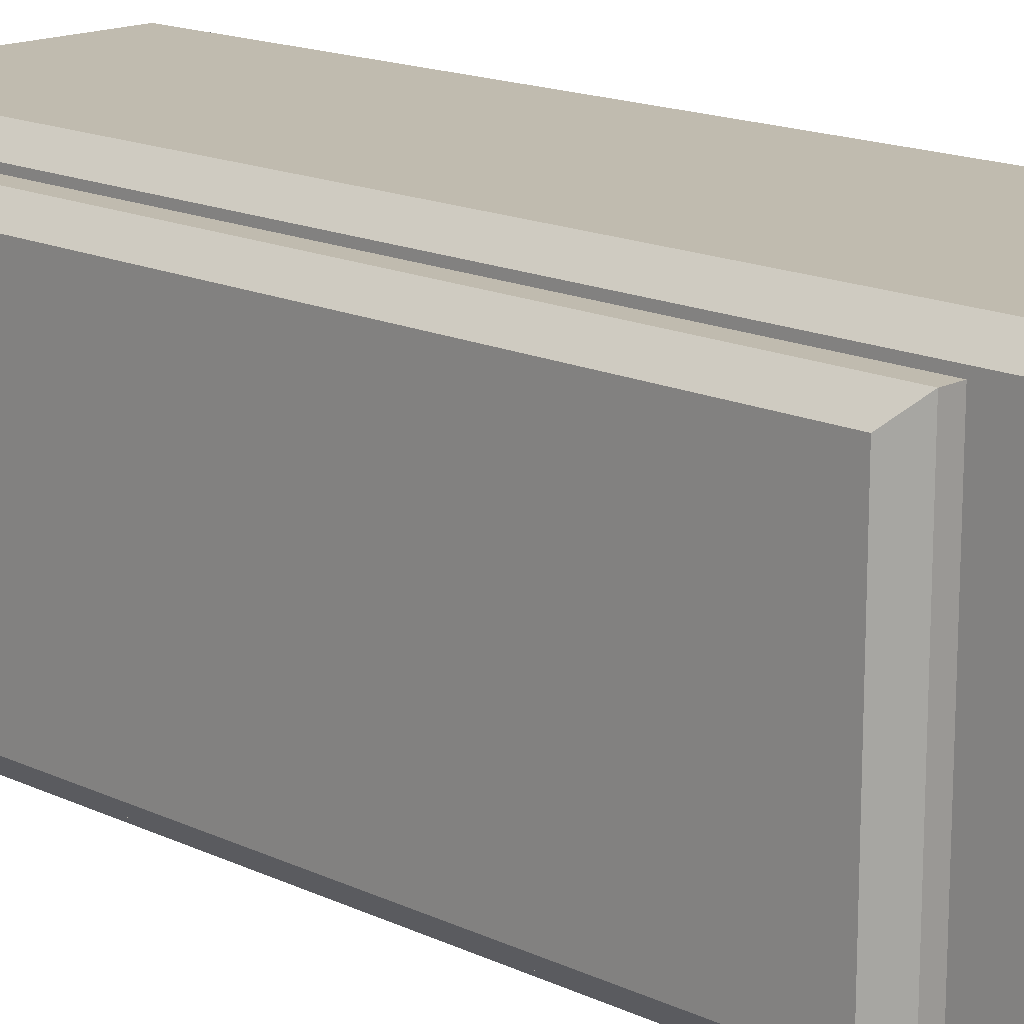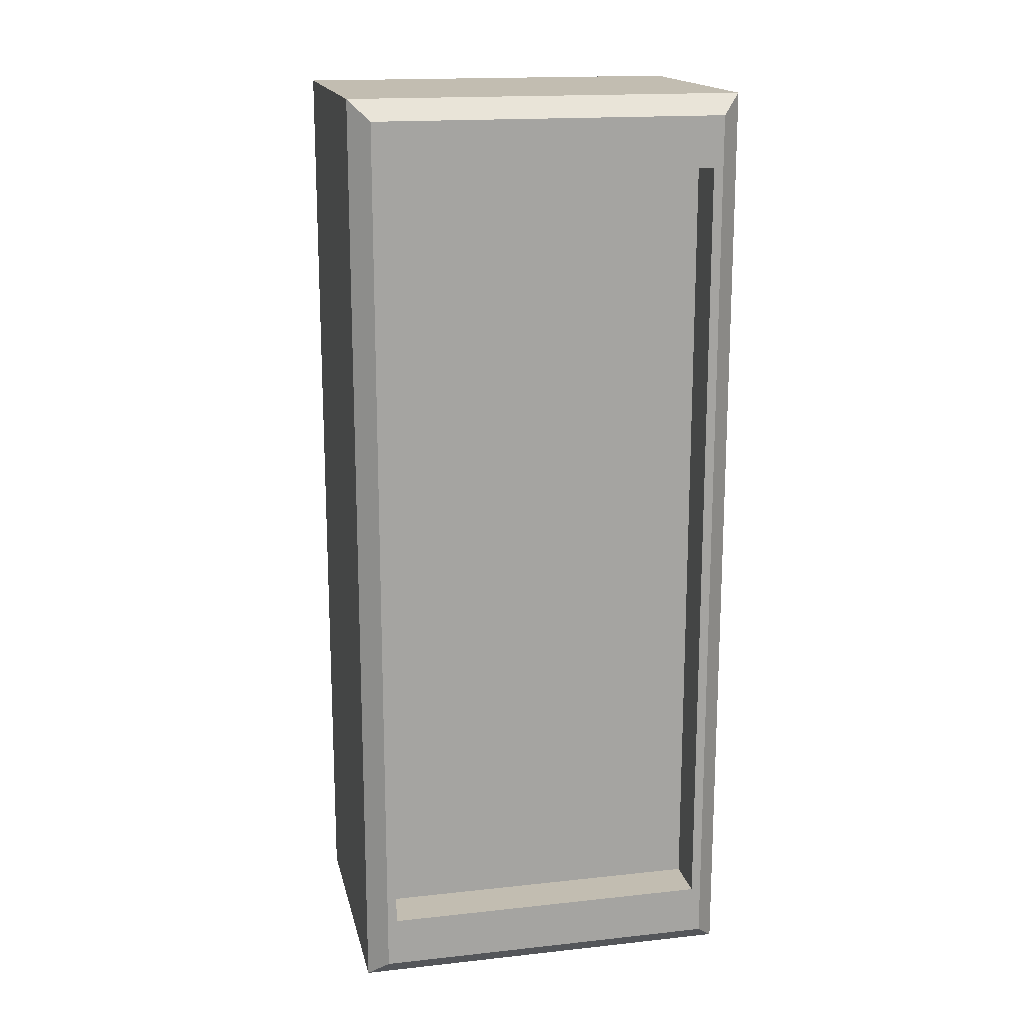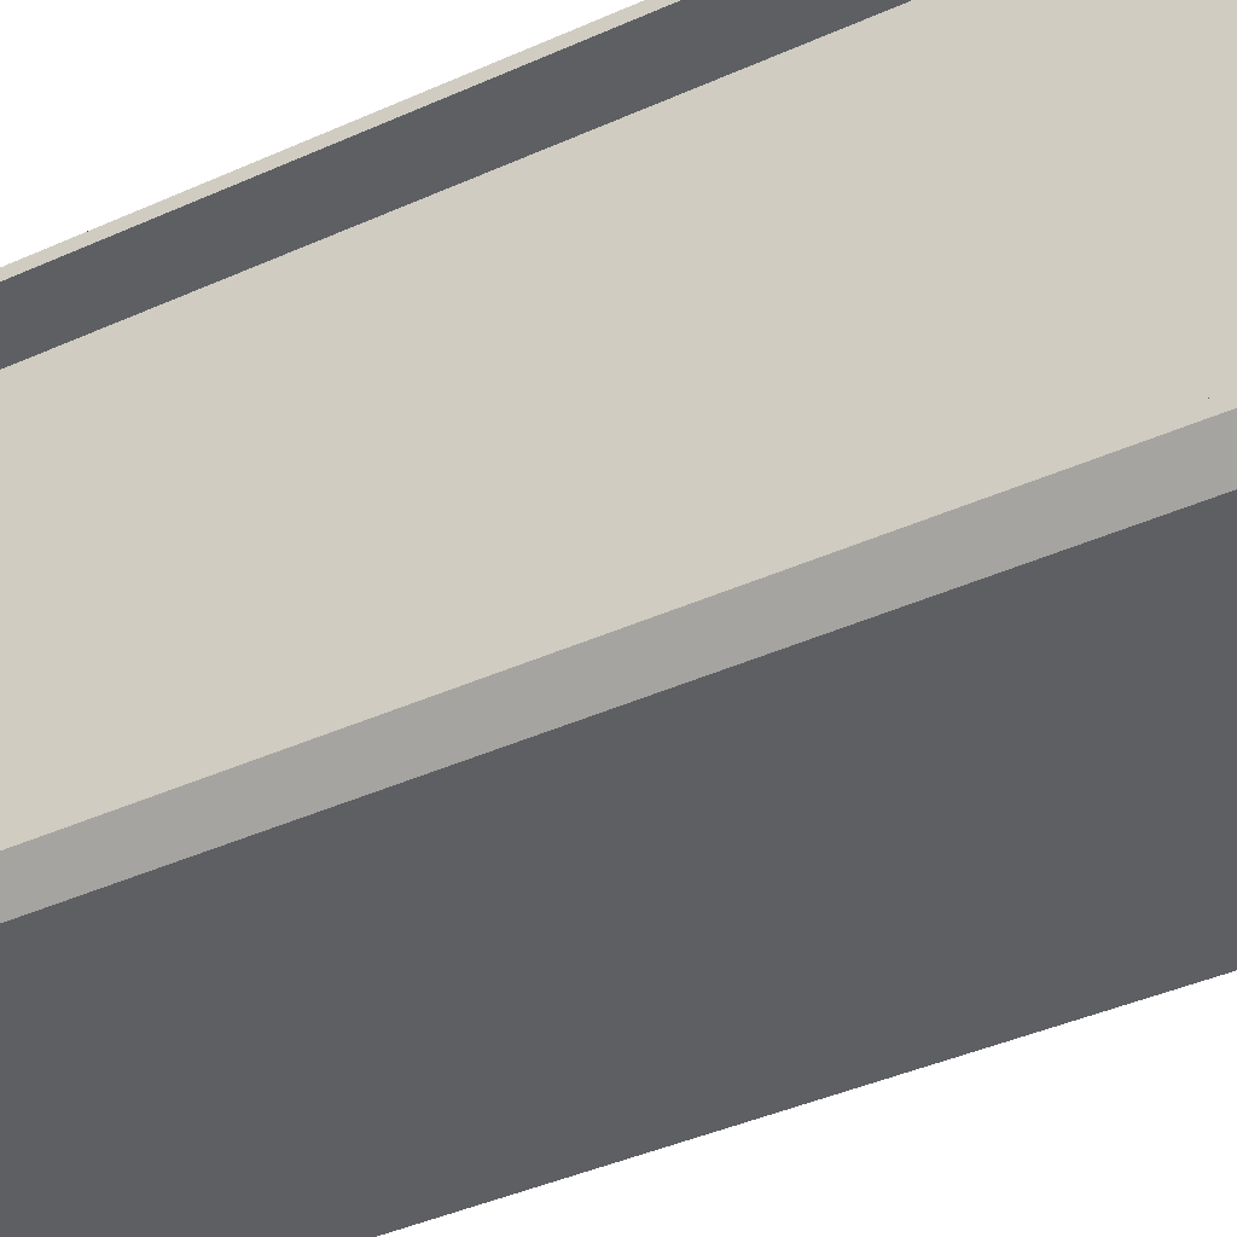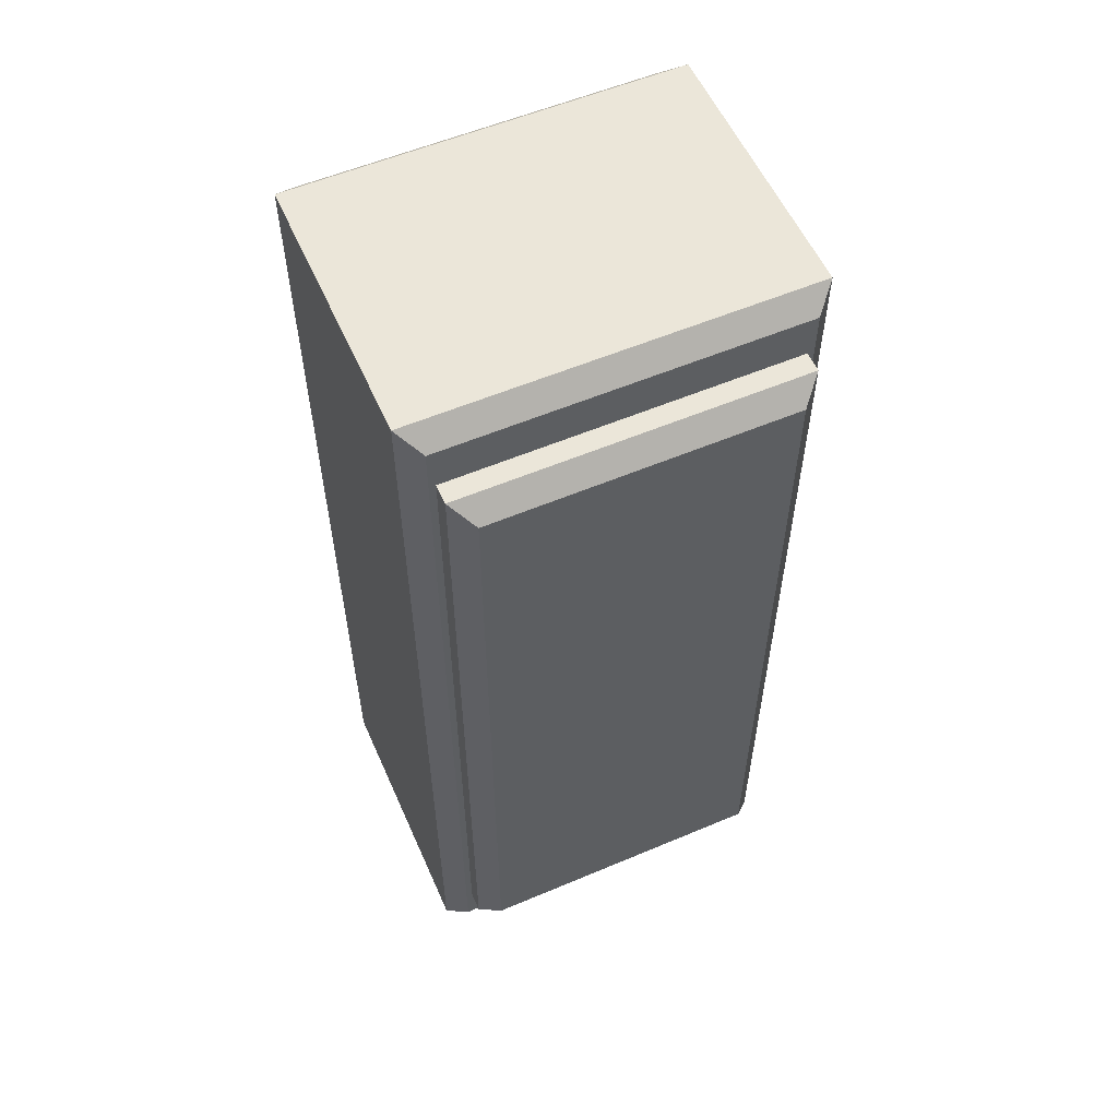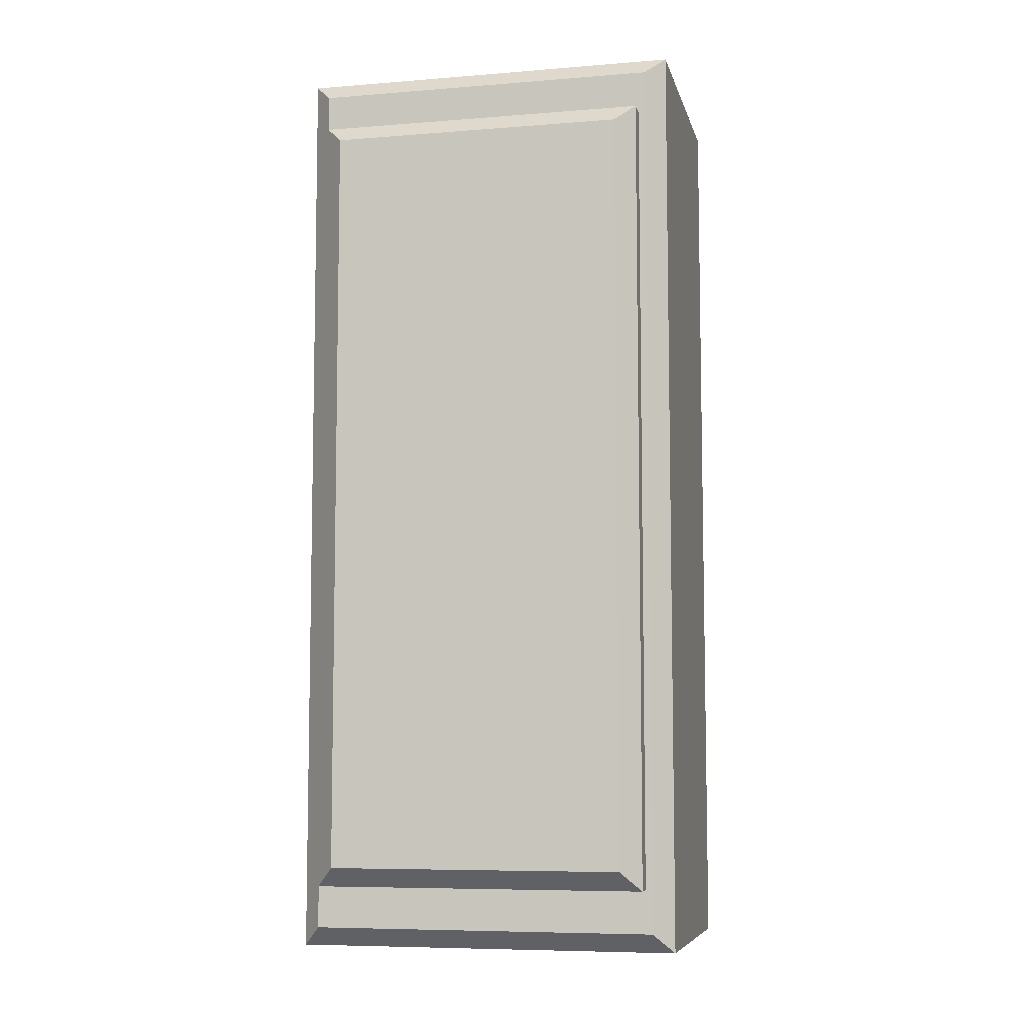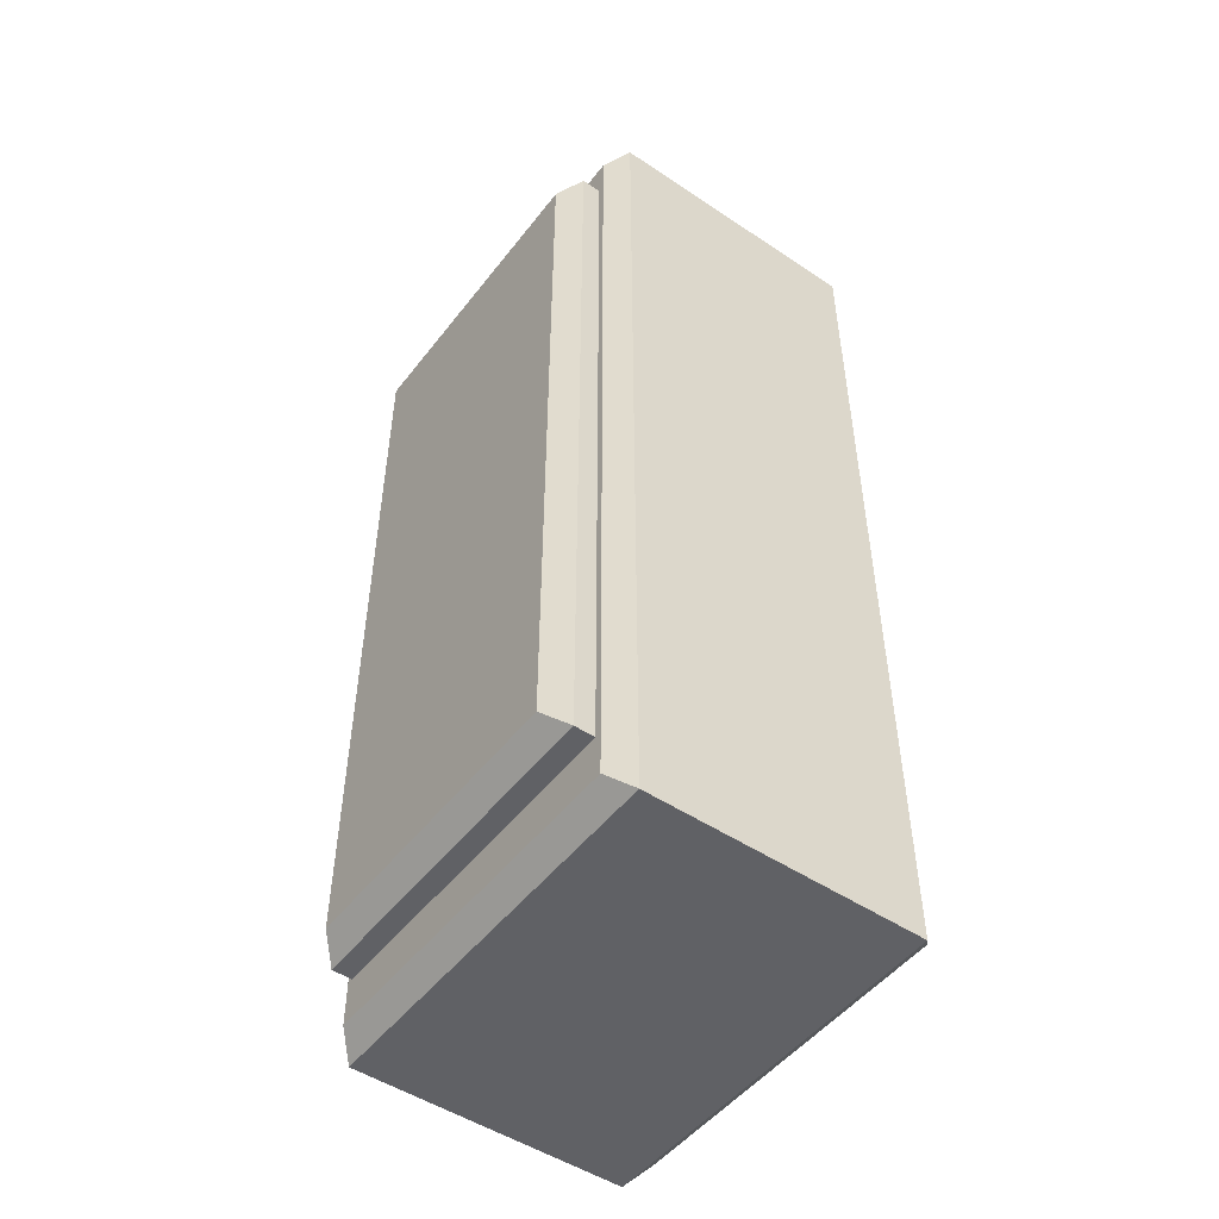
<metadata>
{"format":"obj","ext":"obj","renderer":"f3d","projection":"perspective","resolution":1024,"background":"white","views":[{"elev":16.1,"azim":134.0,"up":"+Y"},{"elev":16.8,"azim":-102.4,"up":"+Z"},{"elev":-40.0,"azim":-60.8,"up":"+Y"},{"elev":56.8,"azim":66.2,"up":"+Z"},{"elev":-7.4,"azim":102.9,"up":"+Z"},{"elev":-49.9,"azim":143.7,"up":"+Z"}]}
</metadata>
<code>
v 0.2118 -0.009213 -0.5459
v 0.2118 -0.009213 0.5459
v 0.2118 0.4469 -0.5459
v 0.2118 0.4469 0.5459
v -0.2118 -0.005092 -0.5361
v -0.2118 -0.005092 0.5361
v -0.2118 0.4427 0.5361
v -0.2118 0.4427 -0.5361
v -0.146 -0.005092 -0.5361
v -0.146 -0.005092 0.5361
v -0.146 0.4427 0.5361
v -0.146 0.4427 -0.5361
v -0.1849 -0.04494 0.6315
v -0.2118 -0.01805 0.6046
v -0.1849 0.4826 0.6315
v -0.2118 0.4557 0.6046
v 0.1849 -0.04494 0.6315
v 0.2118 -0.01805 0.6046
v 0.1849 0.4826 0.6315
v 0.2118 0.4557 0.6046
v -0.1849 0.4826 -0.6315
v -0.2118 0.4557 -0.6046
v 0.1849 0.4826 -0.6315
v 0.2118 0.4557 -0.6046
v -0.1849 -0.04494 -0.6315
v -0.2118 -0.01805 -0.6046
v 0.1849 -0.04494 -0.6315
v 0.2118 -0.01805 -0.6046
v 0.2656 0.01768 -0.519
v 0.2387 -0.009213 -0.5459
v 0.2387 -0.009213 0.5459
v 0.2656 0.01768 0.519
v 0.2656 0.42 -0.519
v 0.2387 0.4469 -0.5459
v 0.2656 0.42 0.519
v 0.2387 0.4469 0.5459
f 9 10 11 12
f 5 6 10 9
f 6 7 11 10
f 7 8 12 11
f 8 5 9 12
f 13 14 26 25
f 14 13 15 16
f 16 15 21 22
f 17 18 20 19
f 18 17 27 28
f 19 20 24 23
f 22 21 25 26
f 23 24 28 27
f 29 30 34 33
f 30 29 32 31
f 31 32 35 36
f 33 34 36 35
f 13 17 19 15
f 15 19 23 21
f 21 23 27 25
f 25 27 17 13
f 32 29 33 35
f 18 28 1 2
f 28 24 3 1
f 24 20 4 3
f 20 18 2 4
f 2 1 30 31
f 1 3 34 30
f 3 4 36 34
f 4 2 31 36
f 26 14 6 5
f 14 16 7 6
f 16 22 8 7
f 22 26 5 8

</code>
